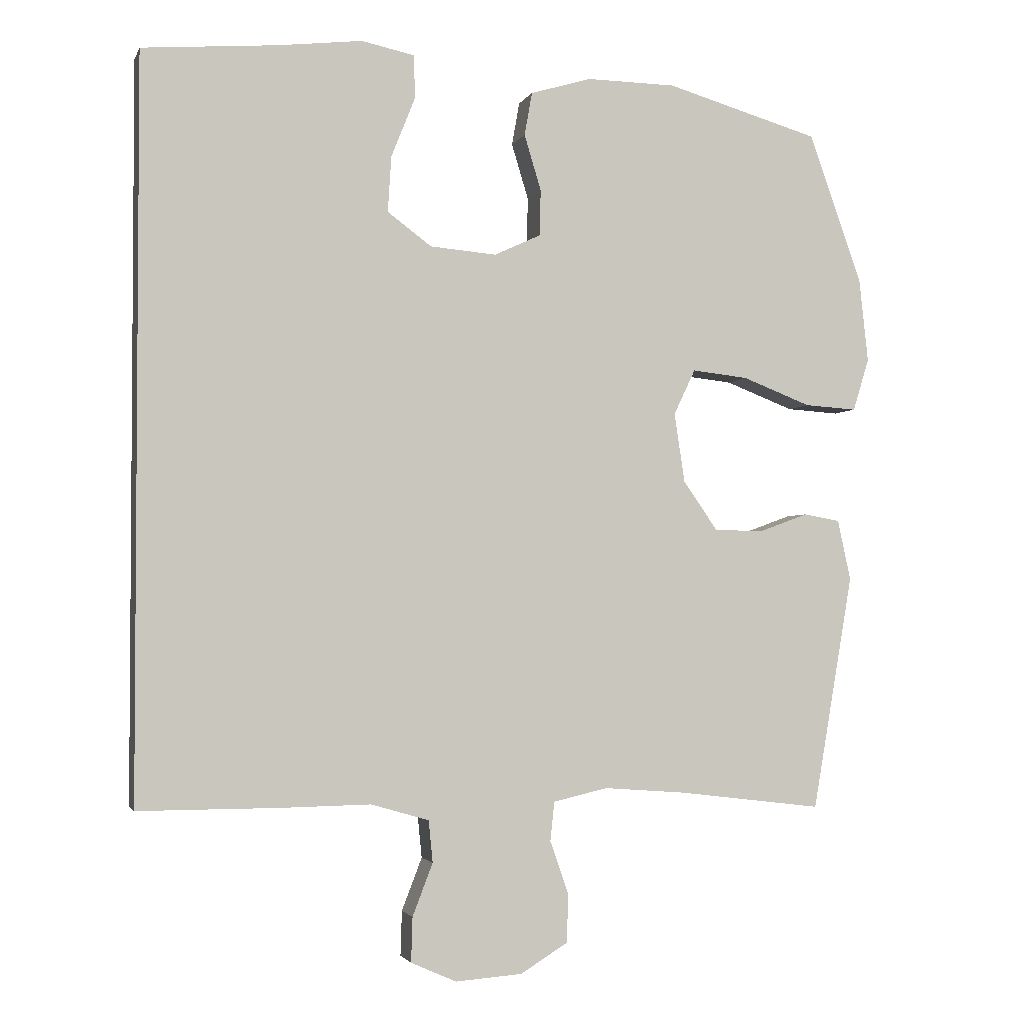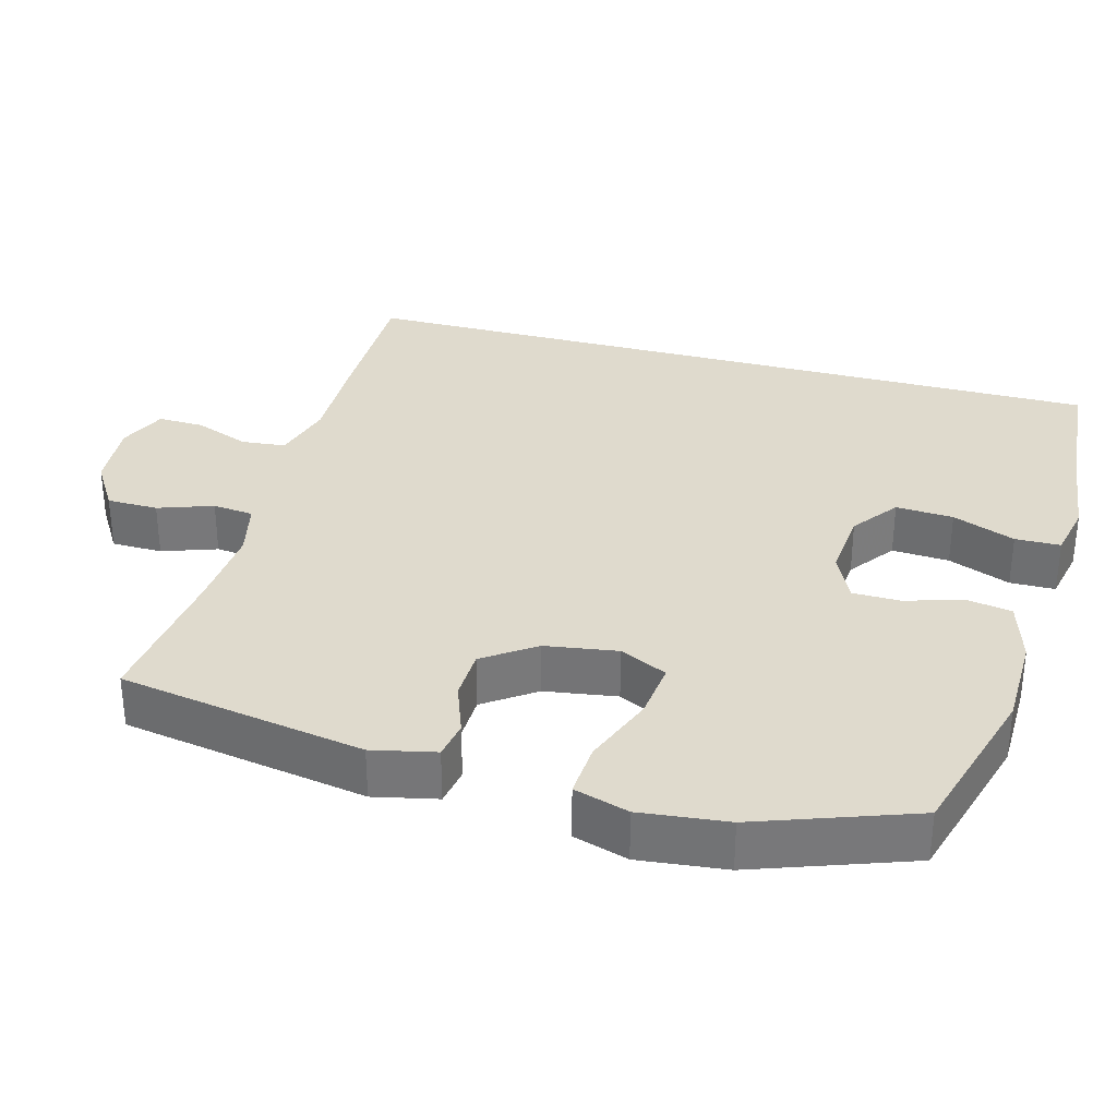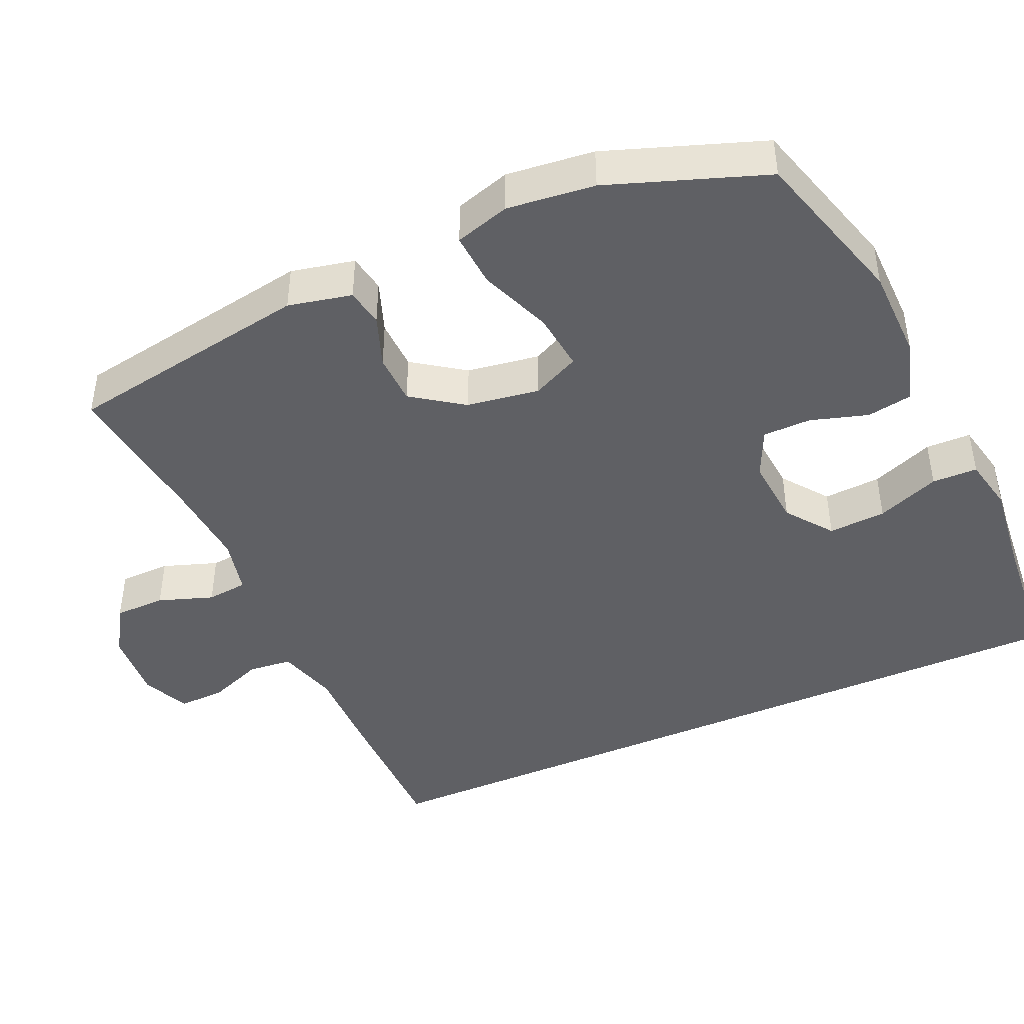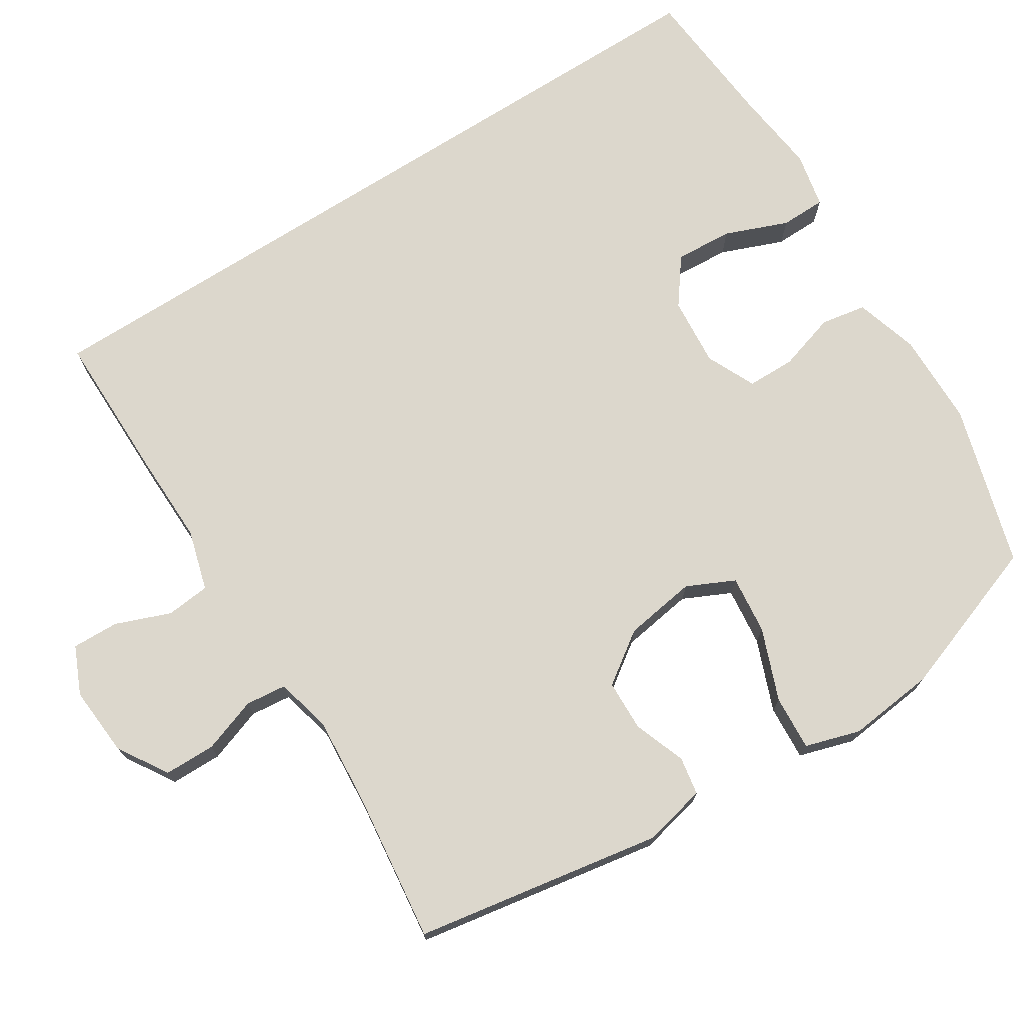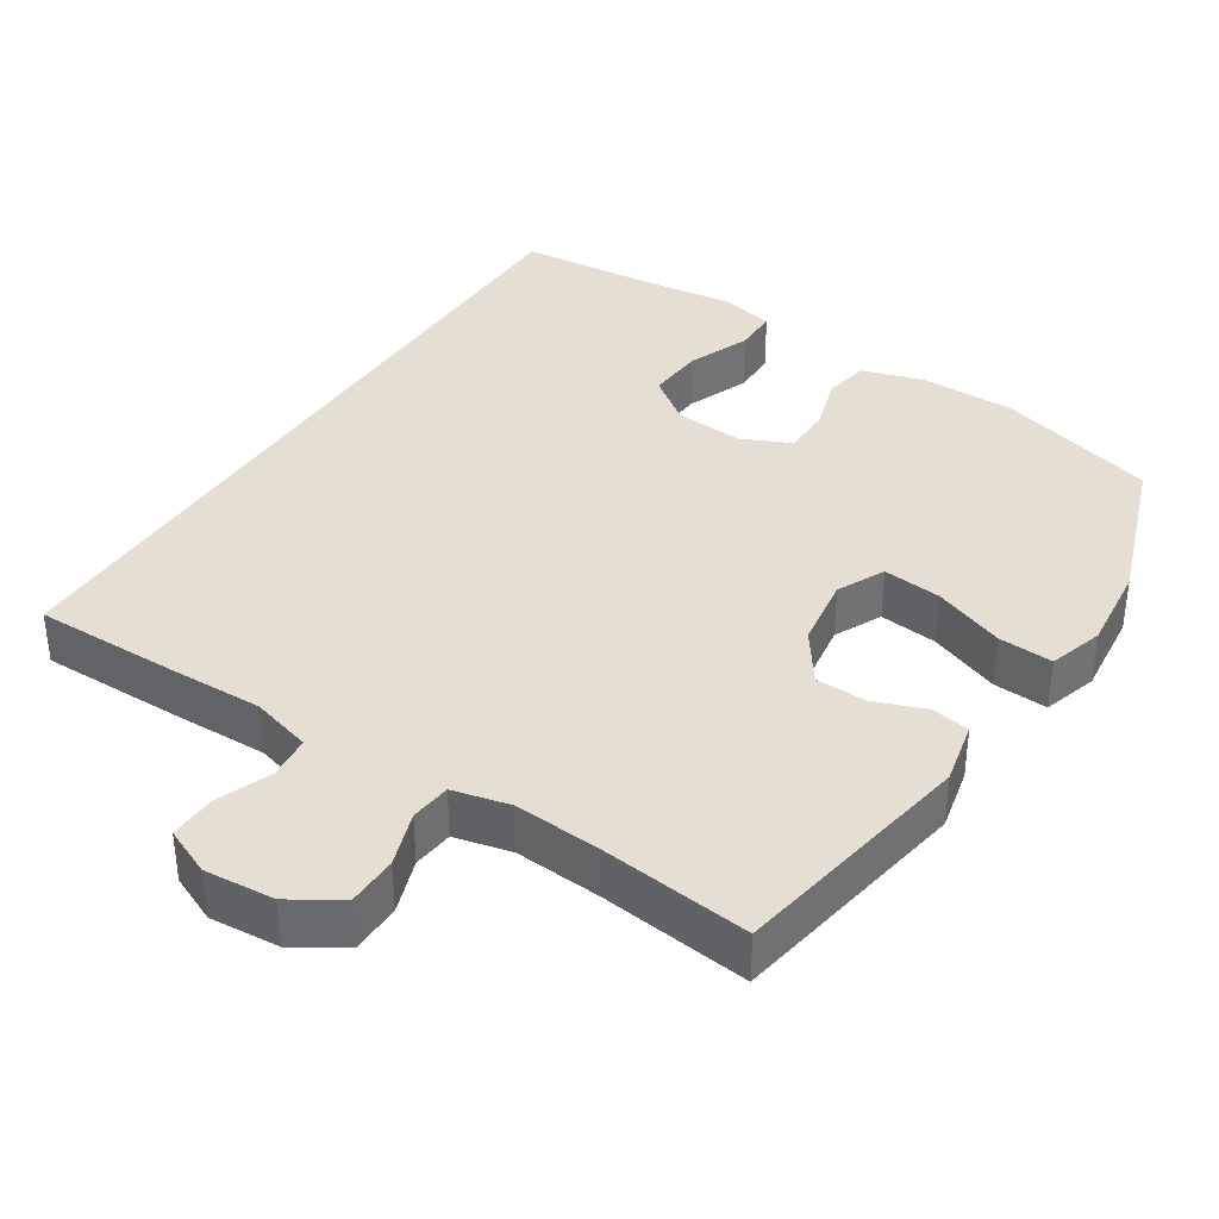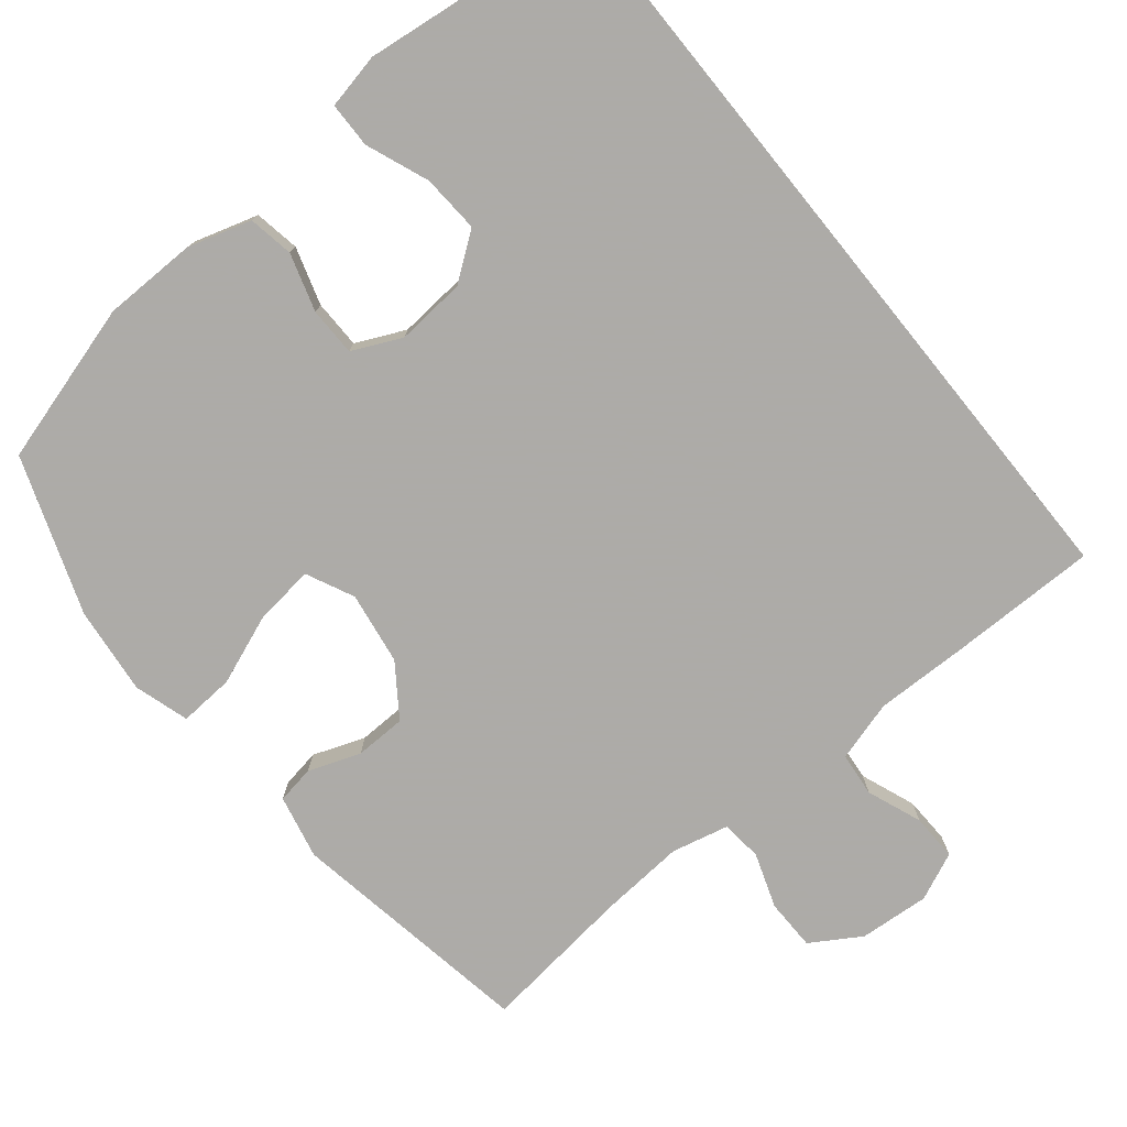
<metadata>
{"format":"obj","ext":"obj","renderer":"f3d","projection":"perspective","resolution":1024,"background":"white","views":[{"elev":-2.5,"azim":164.9,"up":"+Z"},{"elev":32.8,"azim":-74.8,"up":"+Y"},{"elev":-43.8,"azim":-66.0,"up":"+Y"},{"elev":72.9,"azim":-122.5,"up":"+Y"},{"elev":36.9,"azim":-147.3,"up":"+Y"},{"elev":-76.5,"azim":39.0,"up":"+Y"}]}
</metadata>
<code>
v 0.5 0.07 -0.484
v 0.297 0.07 -0.484
v 0.17 0.07 -0.482
v 0.087 0.07 -0.506
v 0.081 0.07 -0.566
v 0.11 0.07 -0.641
v 0.112 0.07 -0.705
v 0.047 0.07 -0.734
v -0.049 0.07 -0.727
v -0.117 0.07 -0.685
v -0.118 0.07 -0.615
v -0.092 0.07 -0.54
v -0.098 0.07 -0.484
v -0.176 0.07 -0.466
v -0.294 0.07 -0.475
v -0.5 0.07 -0.5
v -0.558 0.07 -0.163
v -0.539 0.07 -0.076
v -0.487 0.07 -0.067
v -0.416 0.07 -0.093
v -0.346 0.07 -0.091
v -0.297 0.07 -0.021
v -0.282 0.07 0.078
v -0.313 0.07 0.143
v -0.393 0.07 0.134
v -0.491 0.07 0.096
v -0.566 0.07 0.091
v -0.589 0.07 0.166
v -0.576 0.07 0.286
v -0.5 0.07 0.5
v -0.28 0.07 0.564
v -0.152 0.07 0.566
v -0.065 0.07 0.54
v -0.054 0.07 0.478
v -0.078 0.07 0.399
v -0.077 0.07 0.333
v -0.01 0.07 0.302
v 0.085 0.07 0.31
v 0.148 0.07 0.357
v 0.143 0.07 0.436
v 0.109 0.07 0.522
v 0.11 0.07 0.584
v 0.186 0.07 0.6
v 0.306 0.07 0.586
v 0.5 0.07 0.57
v 0.5 0 -0.484
v 0.297 0 -0.484
v 0.17 0 -0.482
v 0.087 0 -0.506
v 0.081 0 -0.566
v 0.11 0 -0.641
v 0.112 0 -0.705
v 0.047 0 -0.734
v -0.049 0 -0.727
v -0.117 0 -0.685
v -0.118 0 -0.615
v -0.092 0 -0.54
v -0.098 0 -0.484
v -0.176 0 -0.466
v -0.294 0 -0.475
v -0.5 0 -0.5
v -0.558 0 -0.163
v -0.539 0 -0.076
v -0.487 0 -0.067
v -0.416 0 -0.093
v -0.346 0 -0.091
v -0.297 0 -0.021
v -0.282 0 0.078
v -0.313 0 0.143
v -0.393 0 0.134
v -0.491 0 0.096
v -0.566 0 0.091
v -0.589 0 0.166
v -0.576 0 0.286
v -0.5 0 0.5
v -0.28 0 0.564
v -0.152 0 0.566
v -0.065 0 0.54
v -0.054 0 0.478
v -0.078 0 0.399
v -0.077 0 0.333
v -0.01 0 0.302
v 0.085 0 0.31
v 0.148 0 0.357
v 0.143 0 0.436
v 0.109 0 0.522
v 0.11 0 0.584
v 0.186 0 0.6
v 0.306 0 0.586
v 0.5 0 0.57
f 44 45 1 2
f 43 44 2 3
f 40 41 42 43
f 39 40 43
f 39 43 3 4
f 38 39 4 5
f 37 38 5
f 36 37 5
f 32 33 34 35
f 32 35 36
f 31 32 36 5
f 25 26 27 28
f 24 25 28 29
f 17 18 19 20
f 15 16 17 20
f 14 15 20 21
f 13 14 21 22
f 9 10 11 12
f 9 12 13
f 8 9 13
f 5 6 7 8
f 24 29 30 31
f 23 24 31 5
f 13 22 23
f 5 8 13 23
f 47 46 90 89
f 48 47 89 88
f 88 87 86 85
f 88 85 84
f 49 48 88 84
f 50 49 84 83
f 50 83 82
f 50 82 81
f 80 79 78 77
f 81 80 77
f 50 81 77 76
f 73 72 71 70
f 74 73 70 69
f 65 64 63 62
f 65 62 61 60
f 66 65 60 59
f 67 66 59 58
f 57 56 55 54
f 58 57 54
f 58 54 53
f 53 52 51 50
f 76 75 74 69
f 50 76 69 68
f 68 67 58
f 68 58 53 50
f 1 46 47 2
f 2 47 48 3
f 3 48 49 4
f 4 49 50 5
f 5 50 51 6
f 6 51 52 7
f 7 52 53 8
f 8 53 54 9
f 9 54 55 10
f 10 55 56 11
f 11 56 57 12
f 12 57 58 13
f 13 58 59 14
f 14 59 60 15
f 15 60 61 16
f 16 61 62 17
f 17 62 63 18
f 18 63 64 19
f 19 64 65 20
f 20 65 66 21
f 21 66 67 22
f 22 67 68 23
f 23 68 69 24
f 24 69 70 25
f 25 70 71 26
f 26 71 72 27
f 27 72 73 28
f 28 73 74 29
f 29 74 75 30
f 30 75 76 31
f 31 76 77 32
f 32 77 78 33
f 33 78 79 34
f 34 79 80 35
f 35 80 81 36
f 36 81 82 37
f 37 82 83 38
f 38 83 84 39
f 39 84 85 40
f 40 85 86 41
f 41 86 87 42
f 42 87 88 43
f 43 88 89 44
f 44 89 90 45
f 45 90 46 1

</code>
